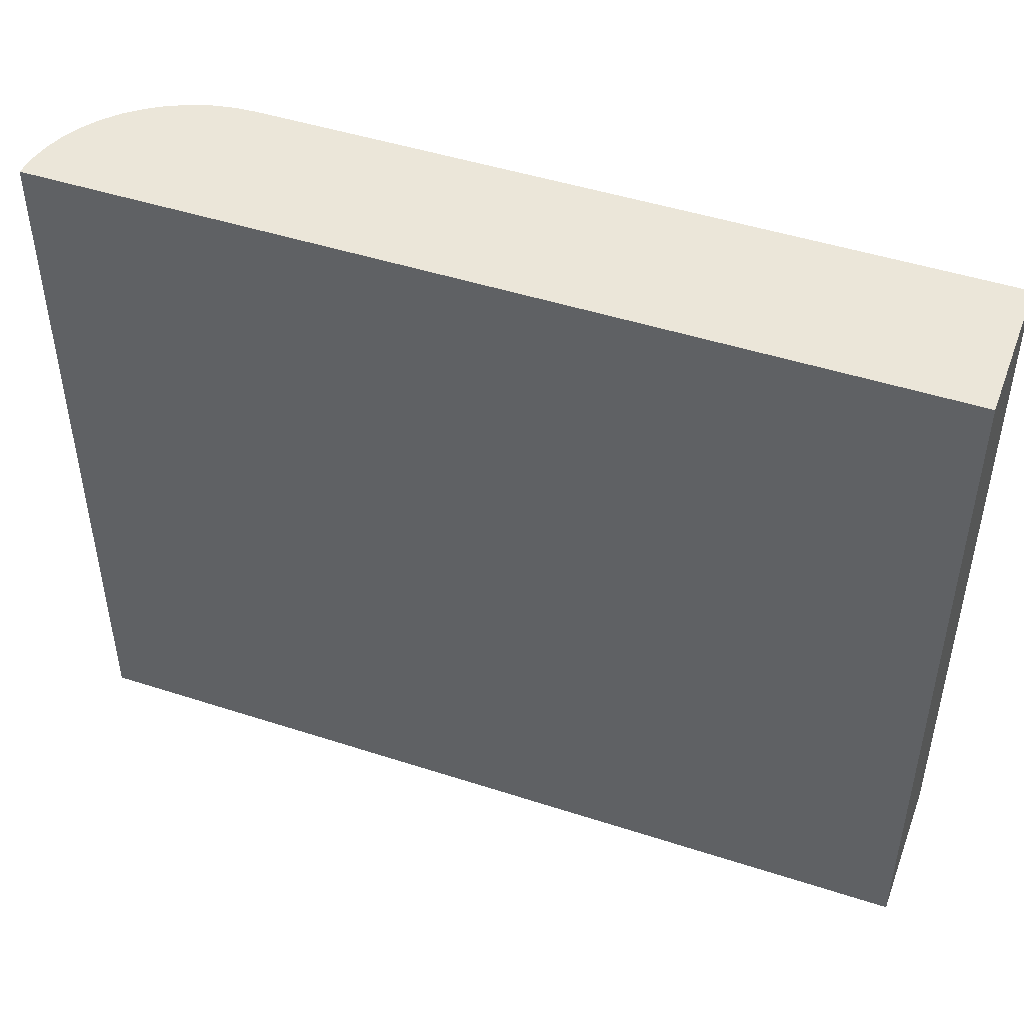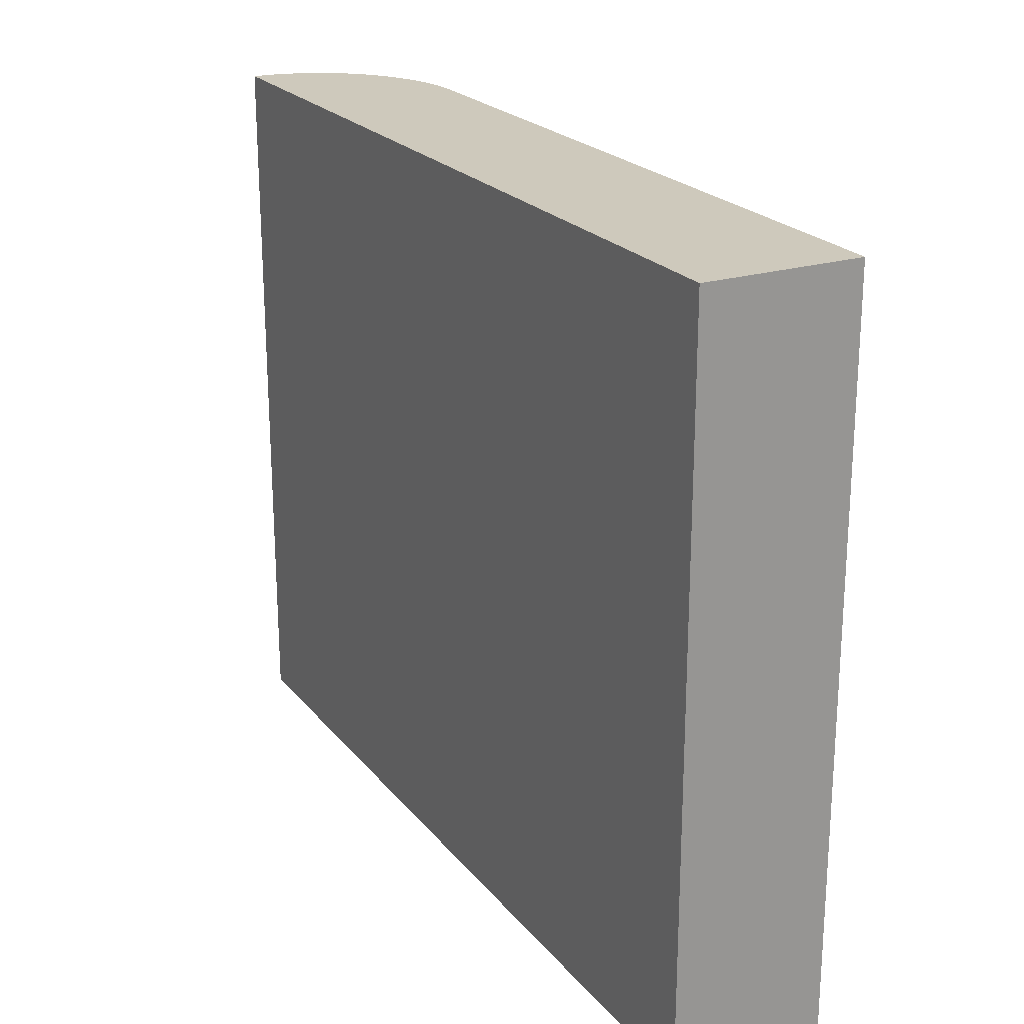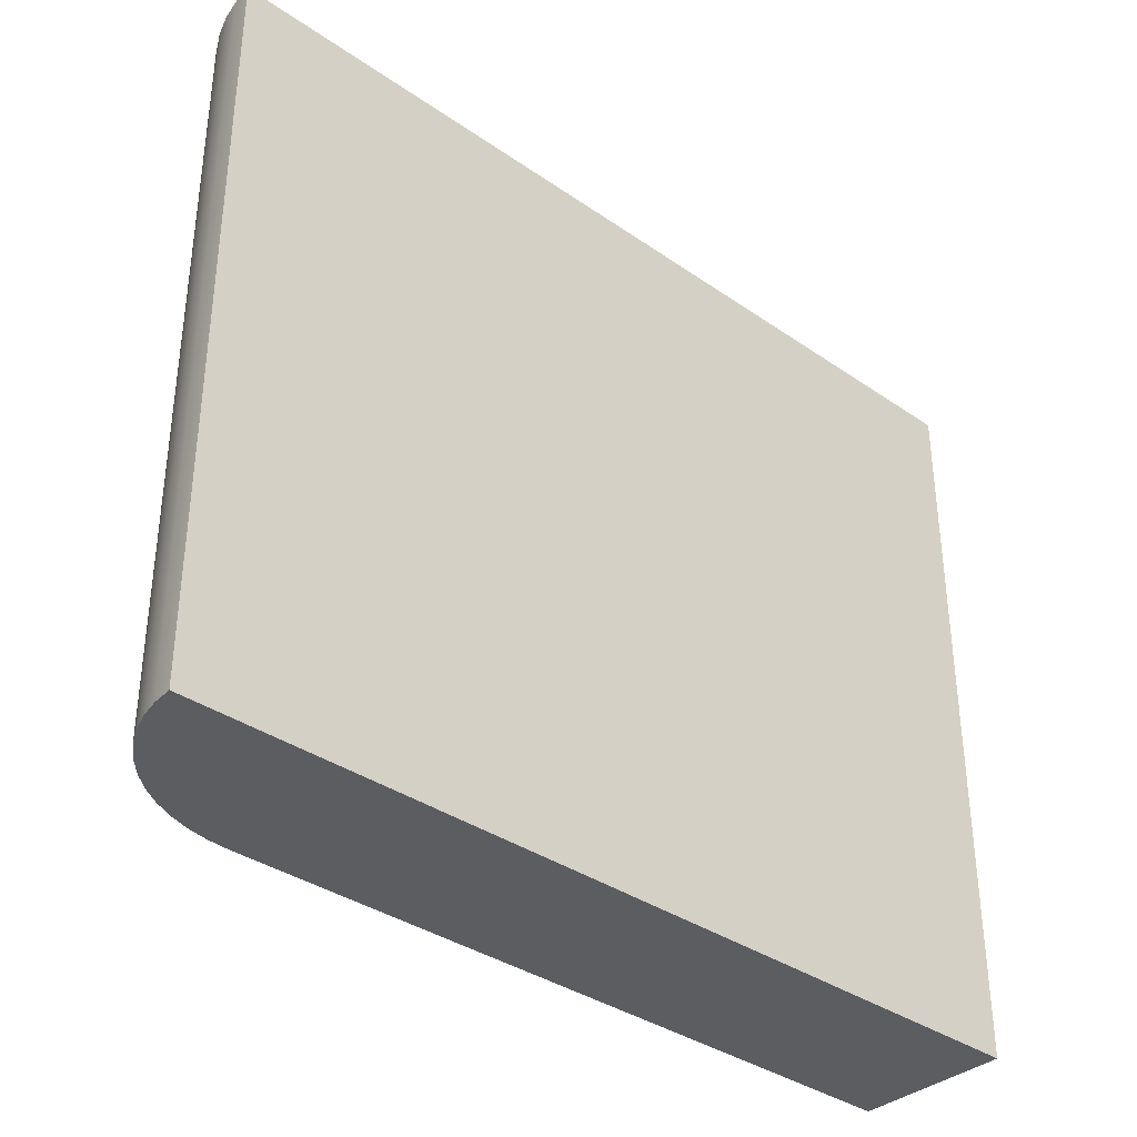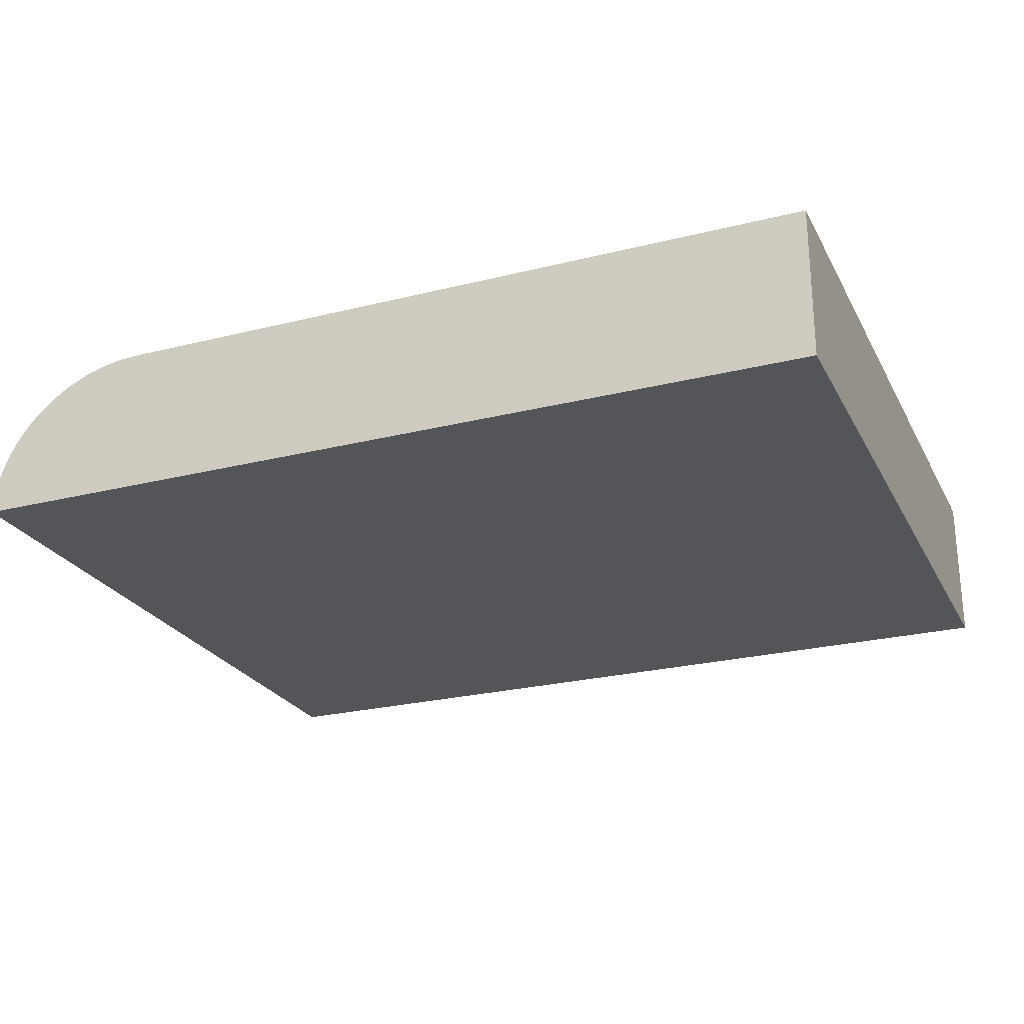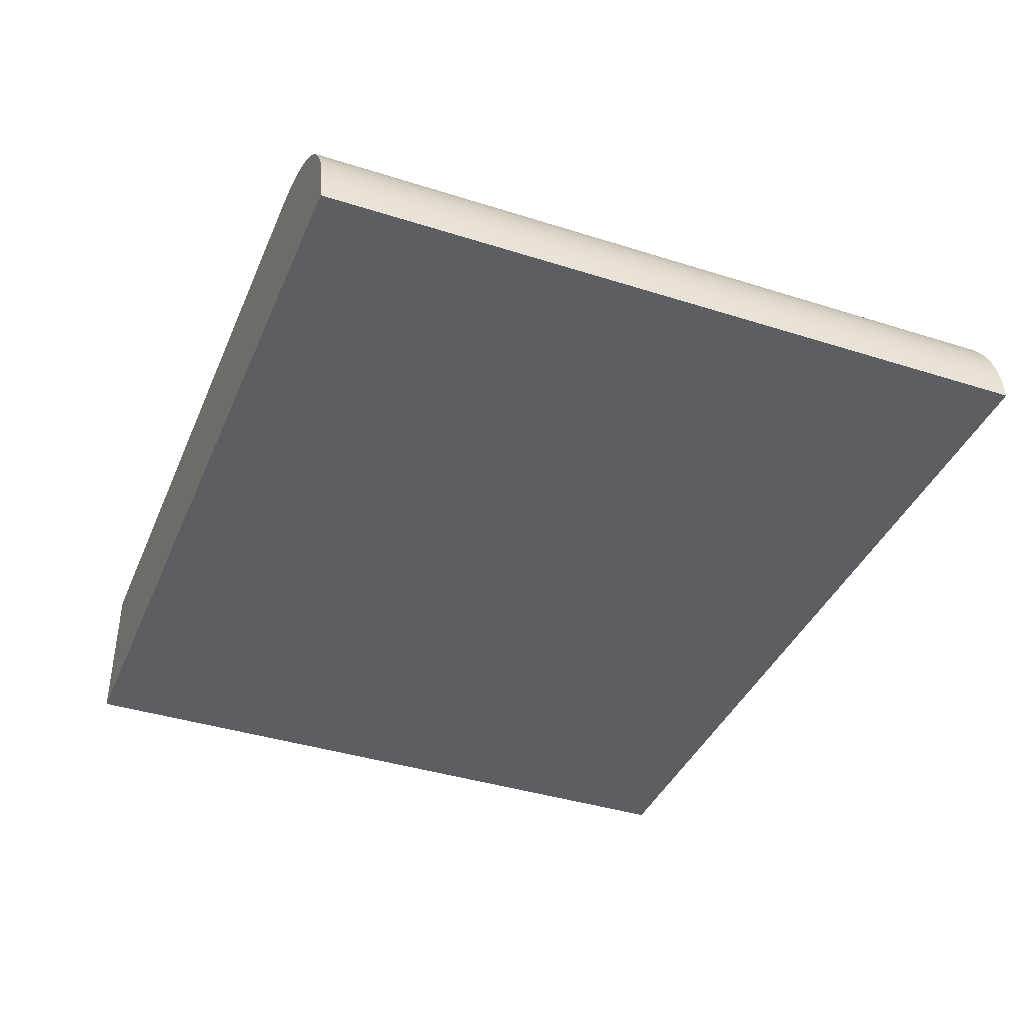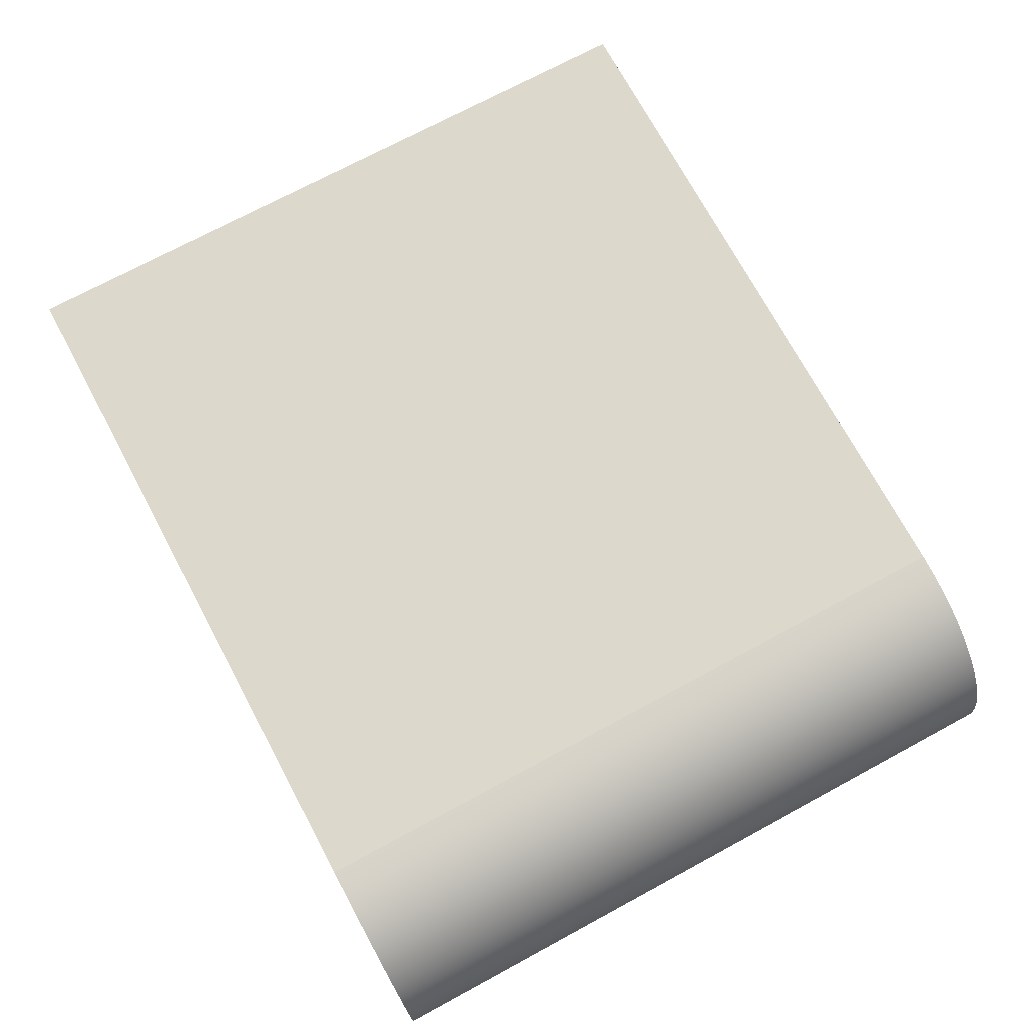
<metadata>
{"format":"obj","ext":"obj","renderer":"f3d","projection":"perspective","resolution":1024,"background":"white","views":[{"elev":47.0,"azim":20.2,"up":"+Z"},{"elev":22.3,"azim":61.8,"up":"+Z"},{"elev":-36.0,"azim":-42.2,"up":"+Z"},{"elev":-24.7,"azim":22.3,"up":"+Y"},{"elev":-39.4,"azim":-111.6,"up":"+Y"},{"elev":72.7,"azim":-118.3,"up":"+Y"}]}
</metadata>
<code>
o Mesh1_Group1_Model.109
v -0.7231 0.02774 -0.5
v -0.725 0 -0.5
v -0.725 0 -0.3
v -0.7231 0.02774 -0.3
v -0.5 0.2125 -0.5
v -0.5 0 -0.5
v -0.7173 0.055 -0.5
v -0.7079 0.08132 -0.5
v -0.6949 0.1062 -0.5
v -0.6785 0.1294 -0.5
v -0.6591 0.1503 -0.5
v -0.637 0.1686 -0.5
v -0.6125 0.184 -0.5
v -0.5861 0.1963 -0.5
v -0.5582 0.2053 -0.5
v -0.5294 0.2107 -0.5
v 0.5 0.2125 -0.5
v 0.5 0 -0.5
v 0.5 0.2125 0.5
v 0.5 0 0.5
v -0.5 0.2125 0.5
v -0.5 0 0.5
v -0.5 0.2125 -0.1
v -0.5 0.2125 0.1
v -0.5 0.2125 0.3
v -0.5 0 0.3
v -0.5 0 0.1
v -0.5 0 -0.1
v -0.5 0 -0.3
v -0.5 0.2125 -0.3
v -0.5294 0.2107 -0.3
v -0.5582 0.2053 -0.3
v -0.5861 0.1963 -0.3
v -0.6125 0.184 -0.3
v -0.637 0.1686 -0.3
v -0.6591 0.1503 -0.3
v -0.6785 0.1294 -0.3
v -0.6949 0.1062 -0.3
v -0.7079 0.08132 -0.3
v -0.7173 0.055 -0.3
v -0.7173 0.055 -0.1
v -0.7231 0.02774 -0.1
v -0.7079 0.08132 -0.1
v -0.6949 0.1062 -0.1
v -0.6785 0.1294 -0.1
v -0.6591 0.1503 -0.1
v -0.637 0.1686 -0.1
v -0.6125 0.184 -0.1
v -0.5861 0.1963 -0.1
v -0.5582 0.2053 -0.1
v -0.5294 0.2107 -0.1
v -0.5294 0.2107 0.1
v -0.5582 0.2053 0.1
v -0.5861 0.1963 0.1
v -0.6125 0.184 0.1
v -0.637 0.1686 0.1
v -0.6591 0.1503 0.1
v -0.6785 0.1294 0.1
v -0.6949 0.1062 0.1
v -0.7079 0.08132 0.1
v -0.7173 0.055 0.1
v -0.7231 0.02774 0.1
v -0.725 0 -0.1
v -0.725 0 0.1
v -0.725 0 0.3
v -0.725 0 0.5
v -0.7231 0.02774 0.3
v -0.7231 0.02774 0.5
v -0.5294 0.2107 0.5
v -0.5582 0.2053 0.5
v -0.5861 0.1963 0.5
v -0.6125 0.184 0.5
v -0.637 0.1686 0.5
v -0.6591 0.1503 0.5
v -0.6785 0.1294 0.5
v -0.6949 0.1062 0.5
v -0.7079 0.08132 0.5
v -0.7173 0.055 0.5
v -0.5294 0.2107 0.3
v -0.5582 0.2053 0.3
v -0.5861 0.1963 0.3
v -0.6125 0.184 0.3
v -0.637 0.1686 0.3
v -0.6591 0.1503 0.3
v -0.6785 0.1294 0.3
v -0.6949 0.1062 0.3
v -0.7079 0.08132 0.3
v -0.7173 0.055 0.3
f 1 2 3
f 2 6 29
f 86 87 77
f 85 86 76
f 84 85 75
f 83 84 74
f 82 83 73
f 81 82 72
f 80 81 71
f 79 80 70
f 25 79 69
f 67 65 66
f 65 26 22
f 28 27 64
f 63 64 62
f 42 62 61
f 41 61 60
f 43 60 59
f 44 59 58
f 45 58 57
f 46 57 56
f 47 56 55
f 48 55 54
f 49 54 53
f 50 53 52
f 51 52 24
f 78 68 22
f 7 1 4
f 8 7 40
f 9 8 39
f 10 9 38
f 11 10 37
f 12 11 36
f 13 12 35
f 14 13 34
f 15 14 33
f 16 15 32
f 5 16 31
f 5 31 30
f 88 67 68
f 87 88 78
f 16 32 31
f 15 33 32
f 14 34 33
f 13 35 34
f 12 36 35
f 11 37 36
f 10 38 37
f 9 39 38
f 8 40 39
f 7 4 40
f 51 24 23
f 50 52 51
f 49 53 50
f 48 54 49
f 47 55 48
f 46 56 47
f 45 57 46
f 44 58 45
f 43 59 44
f 41 60 43
f 42 61 41
f 63 62 42
f 28 64 63
f 65 22 66
f 67 66 68
f 25 69 21
f 66 22 68
f 22 21 69
f 70 22 69
f 70 71 22
f 71 72 22
f 72 73 22
f 73 74 22
f 74 75 22
f 75 76 22
f 76 77 22
f 77 78 22
f 79 70 69
f 80 71 70
f 81 72 71
f 82 73 72
f 83 74 73
f 84 75 74
f 85 76 75
f 86 77 76
f 87 78 77
f 88 68 78
f 2 29 3
f 1 3 4
f 15 16 6
f 42 4 3
f 88 87 60
f 87 86 59
f 86 85 58
f 85 84 57
f 84 83 56
f 83 82 55
f 82 81 54
f 81 80 53
f 80 79 52
f 79 25 24
f 65 67 62
f 26 65 64
f 23 30 31
f 51 31 32
f 50 32 33
f 49 33 34
f 48 34 35
f 47 35 36
f 46 36 37
f 45 37 38
f 44 38 39
f 43 39 40
f 41 40 4
f 27 25 24
f 26 21 25
f 30 6 29
f 28 24 23
f 28 30 29
f 16 5 6
f 6 2 1
f 1 7 6
f 7 8 6
f 8 9 6
f 9 10 6
f 10 11 6
f 11 12 6
f 12 13 6
f 13 14 6
f 14 15 6
f 28 23 30
f 28 27 24
f 30 5 6
f 26 22 21
f 27 26 25
f 67 88 61
f 63 3 29
f 41 4 42
f 43 40 41
f 44 39 43
f 45 38 44
f 46 37 45
f 47 36 46
f 48 35 47
f 49 34 48
f 50 33 49
f 51 32 50
f 23 31 51
f 26 64 27
f 65 62 64
f 79 24 52
f 80 52 53
f 81 53 54
f 82 54 55
f 83 55 56
f 84 56 57
f 85 57 58
f 86 58 59
f 87 59 60
f 88 60 61
f 67 61 62
f 63 29 28
f 42 3 63
f 19 17 24
f 17 30 23
f 28 29 18
f 27 18 20
f 17 6 5
f 19 18 17
f 21 20 19
f 21 19 25
f 27 20 26
f 21 22 20
f 17 5 30
f 23 24 17
f 29 6 18
f 17 18 6
f 20 22 26
f 19 20 18
f 27 28 18
f 19 24 25

</code>
